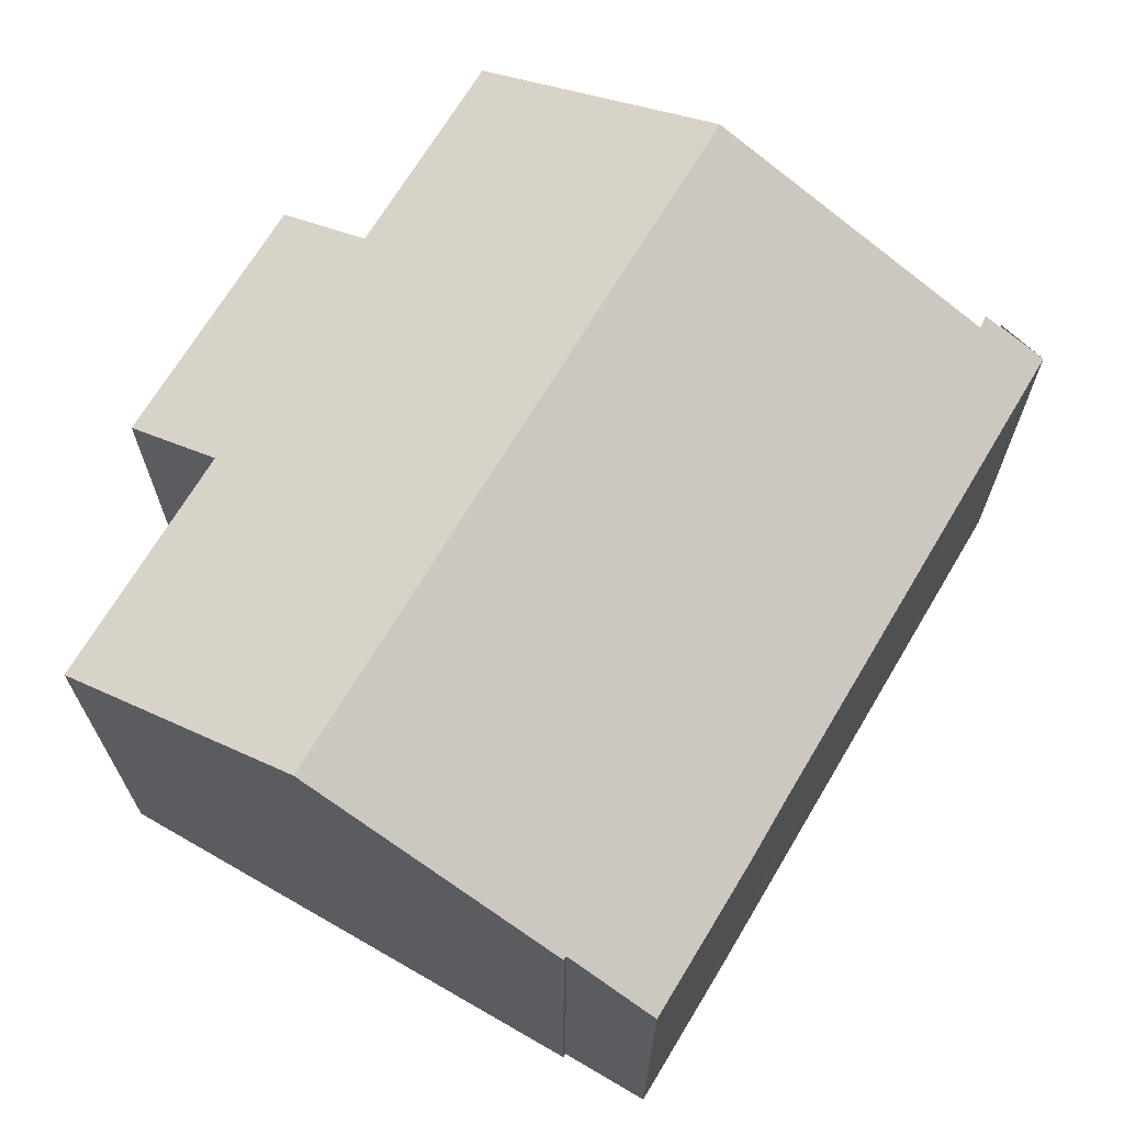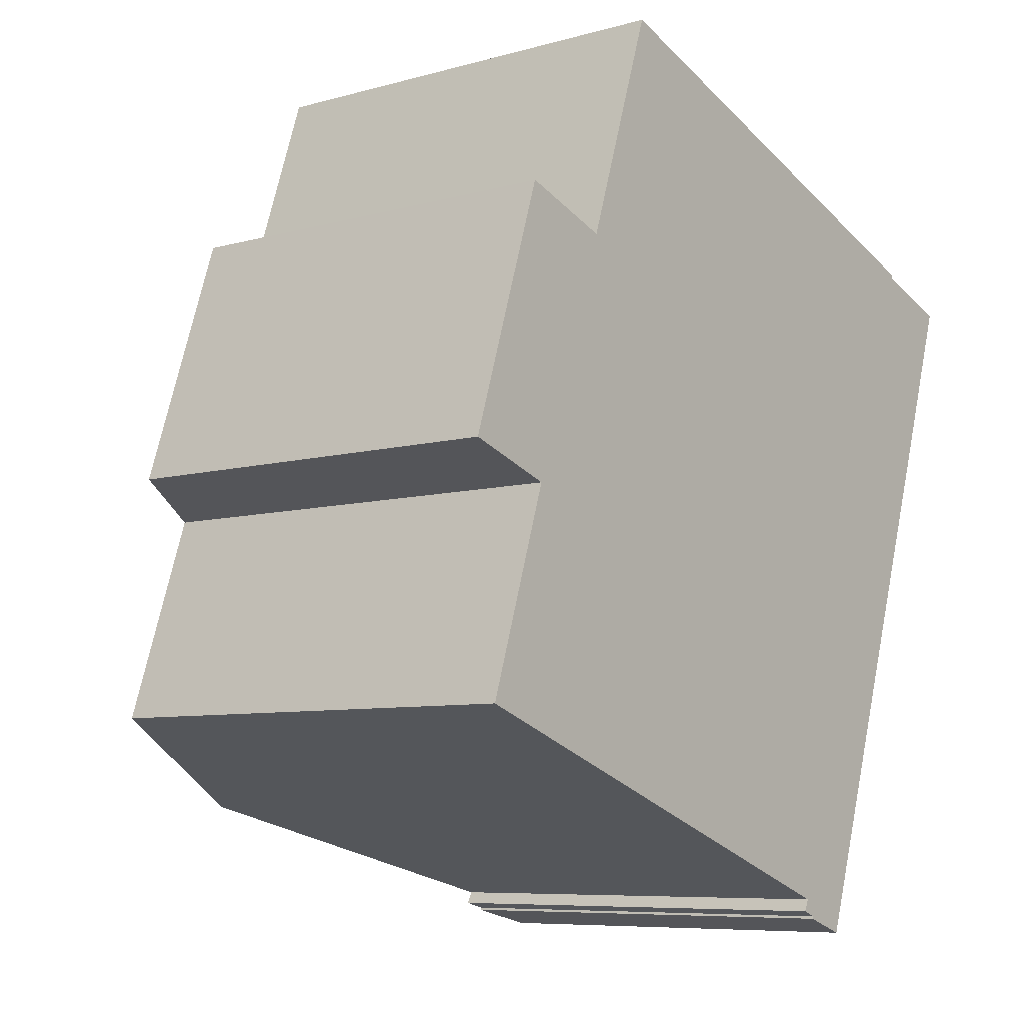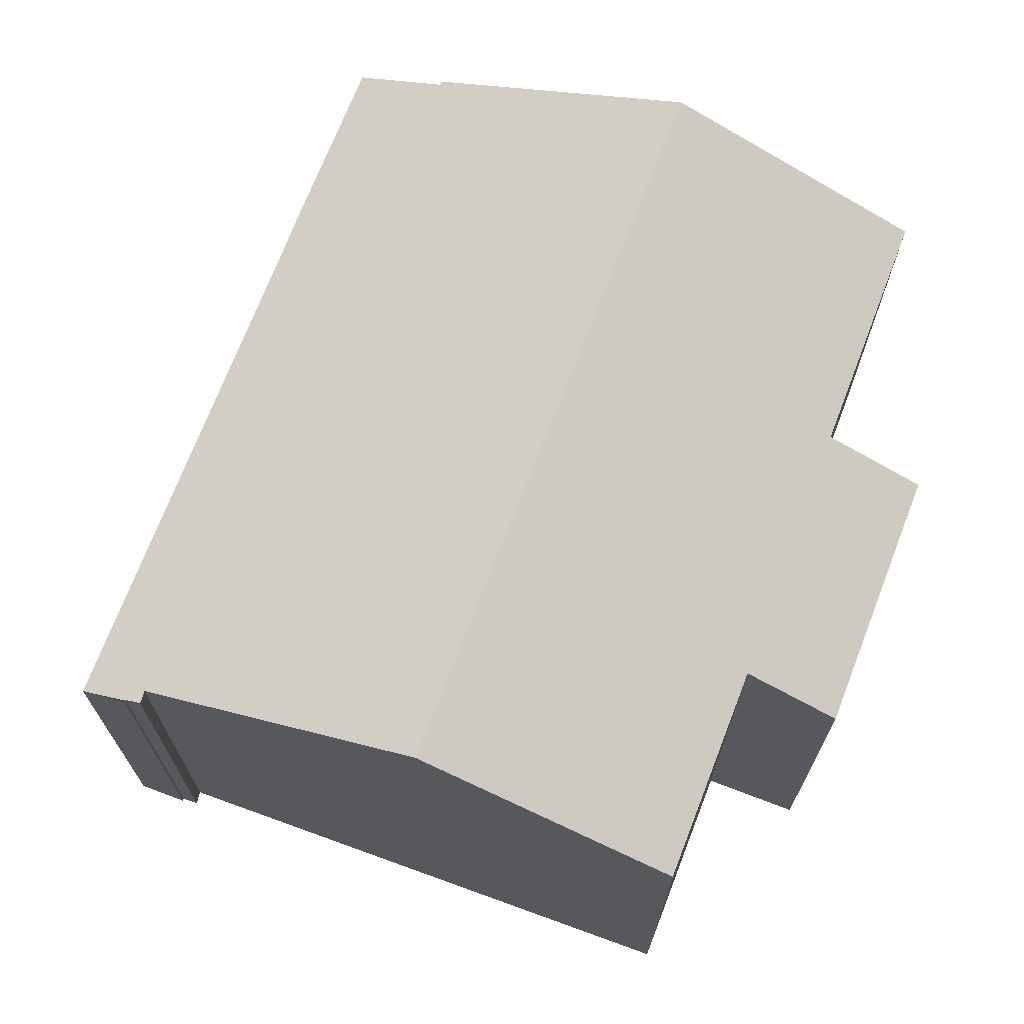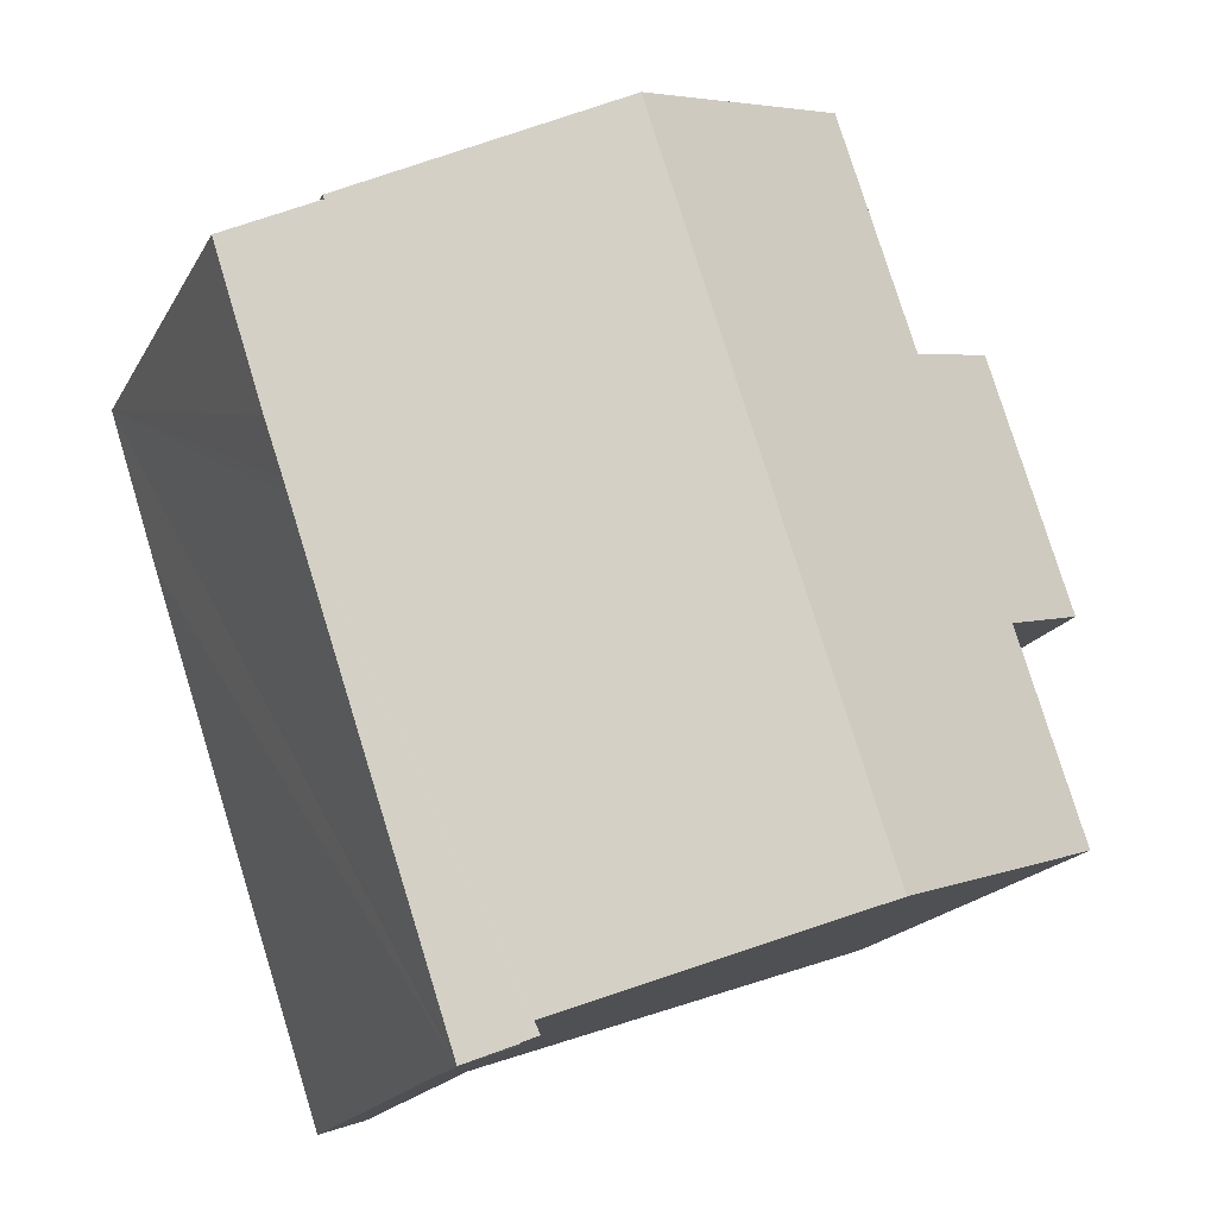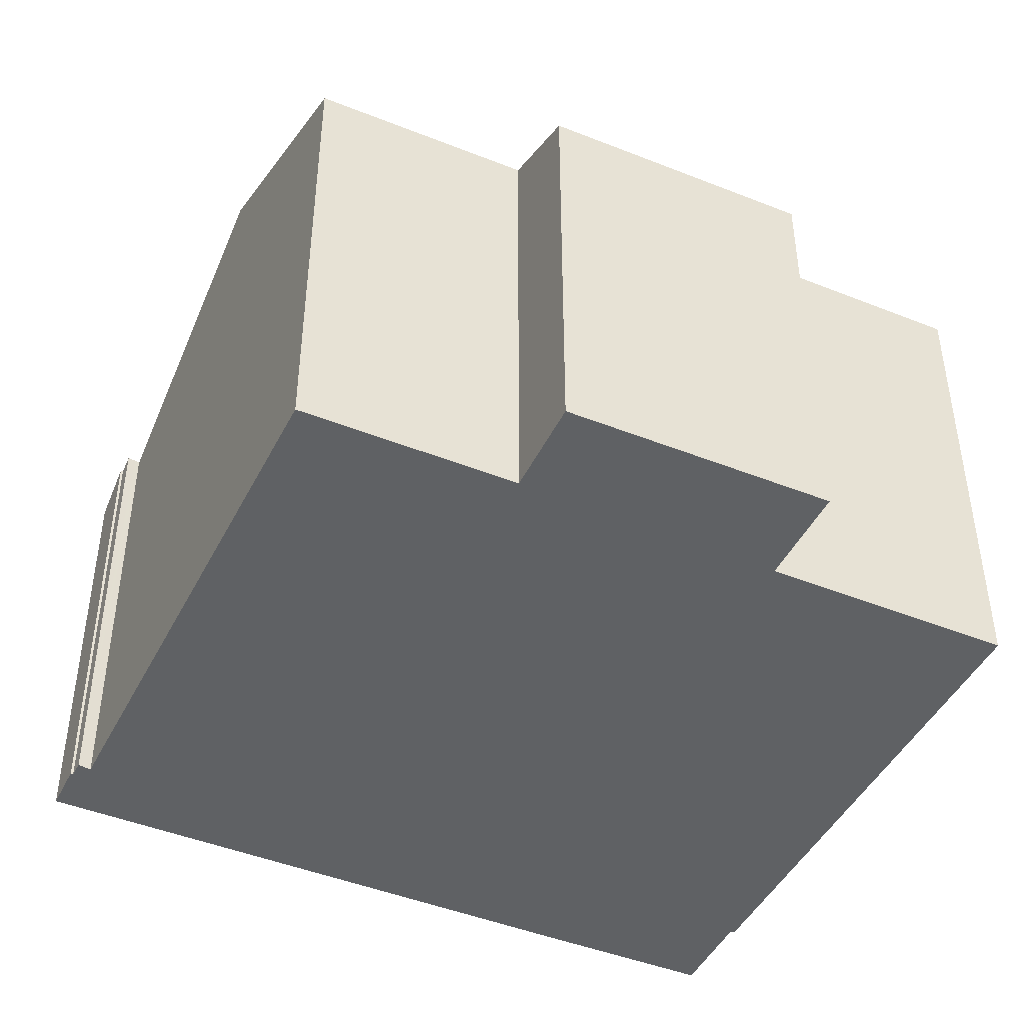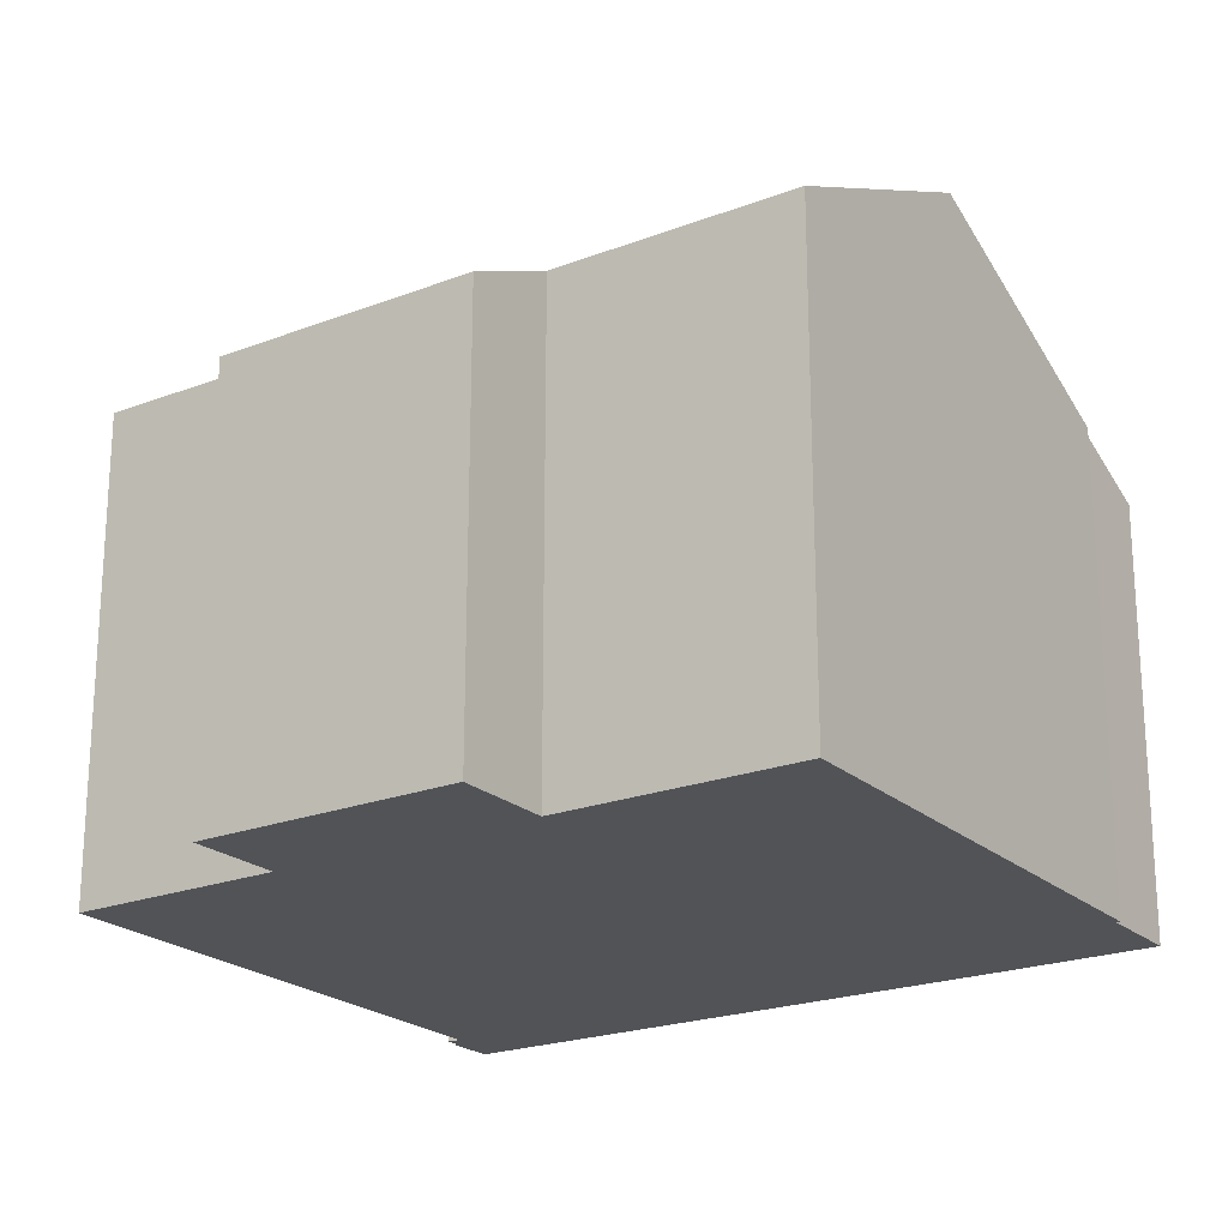
<metadata>
{"format":"obj","ext":"obj","renderer":"f3d","projection":"perspective","resolution":1024,"background":"white","views":[{"elev":69.3,"azim":49.2,"up":"+Y"},{"elev":-7.5,"azim":-51.4,"up":"+Z"},{"elev":70.8,"azim":-140.6,"up":"+Y"},{"elev":-18.4,"azim":159.1,"up":"+Z"},{"elev":-45.4,"azim":-96.4,"up":"+Y"},{"elev":-21.7,"azim":-37.4,"up":"+Y"}]}
</metadata>
<code>
v  11.28 9.148 -8.931
v  12.29 8.687 -9.086
v  12.22 8.687 -9.289
v  11.28 9.148 -8.915
v  10.97 9.3 -8.799
v  11.04 9.292 -8.645
v  15.46 8.684 0.397
v  11.08 9.287 -8.553
v  5.476 12 -6.573
v  10.18 12 7.539
v  15.56 8.683 0.687
v  15.95 8.678 1.817
v  16.05 8.678 2.113
v  15.23 9.547 5.689
v  17.02 8.687 5.083
v  15.26 9.547 5.77
v  7.985 10.94 8.305
v  3.645 9.611 4.488
v  5.239 9.612 9.263
v  1.879 9.584 -0.627
v  0 8.682 5.316e-16
v  0.499 9.591 -4.816
v  1.696 8.672 5.158
v  3.645 -2.748e-16 4.488
v  1.696 -3.158e-16 5.158
v  5.239 -5.672e-16 9.263
v  10.18 -4.616e-16 7.539
v  15.26 -3.533e-16 5.77
v  7.985 -5.085e-16 8.305
v  15.23 -3.484e-16 5.689
v  17.02 -3.112e-16 5.083
v  11.27 9.147 -8.965
v  11.28 5.459e-16 -8.915
v  11.27 5.489e-16 -8.965
v  11.28 5.469e-16 -8.931
v  0.499 2.949e-16 -4.816
v  1.879 3.839e-17 -0.627
v  0 0 0
v  15.95 -1.113e-16 1.817
v  12.22 5.688e-16 -9.289
v  16.05 -1.294e-16 2.113
v  15.56 -4.207e-17 0.687
v  15.46 -2.431e-17 0.397
v  12.29 5.564e-16 -9.086
v  10.97 5.388e-16 -8.799
v  11.08 5.237e-16 -8.553
v  5.476 4.025e-16 -6.573
v  11.04 5.294e-16 -8.645
g defaultobject
f 1 2 3
f 2 1 4
f 2 4 5
f 2 5 6
f 2 6 7
f 7 6 8
f 7 8 9
f 7 9 10
f 7 10 11
f 11 10 12
f 12 10 13
f 13 10 14
f 13 14 15
f 14 10 16
f 17 18 19
f 18 17 10
f 18 10 9
f 18 9 20
f 18 20 21
f 20 9 22
f 21 23 18
f 23 24 18
f 24 23 25
f 26 17 19
f 17 26 10
f 10 26 16
f 16 26 27
f 16 27 28
f 27 26 29
f 30 15 14
f 15 30 31
f 18 26 19
f 26 18 24
f 32 4 1
f 4 32 33
f 33 32 34
f 33 34 35
f 36 20 22
f 20 36 37
f 38 23 21
f 23 38 25
f 28 14 16
f 14 28 30
f 31 13 15
f 13 31 12
f 12 31 11
f 11 31 7
f 7 31 2
f 2 31 3
f 3 31 39
f 3 39 40
f 39 31 41
f 40 39 42
f 40 42 43
f 40 43 44
f 3 34 32
f 34 3 40
f 4 45 5
f 45 4 33
f 46 9 8
f 9 46 22
f 22 46 36
f 36 46 47
f 37 21 20
f 21 37 38
f 45 6 5
f 6 45 8
f 8 45 46
f 46 45 48
f 40 35 34
f 35 40 33
f 25 38 37
f 47 37 36
f 37 47 46
f 33 48 45
f 48 33 40
f 48 40 44
f 48 44 46
f 46 44 43
f 46 43 37
f 37 43 25
f 25 43 24
f 24 43 26
f 26 43 42
f 26 42 39
f 26 39 41
f 26 41 30
f 30 41 31
f 26 30 29
f 29 30 27
f 28 27 30

</code>
